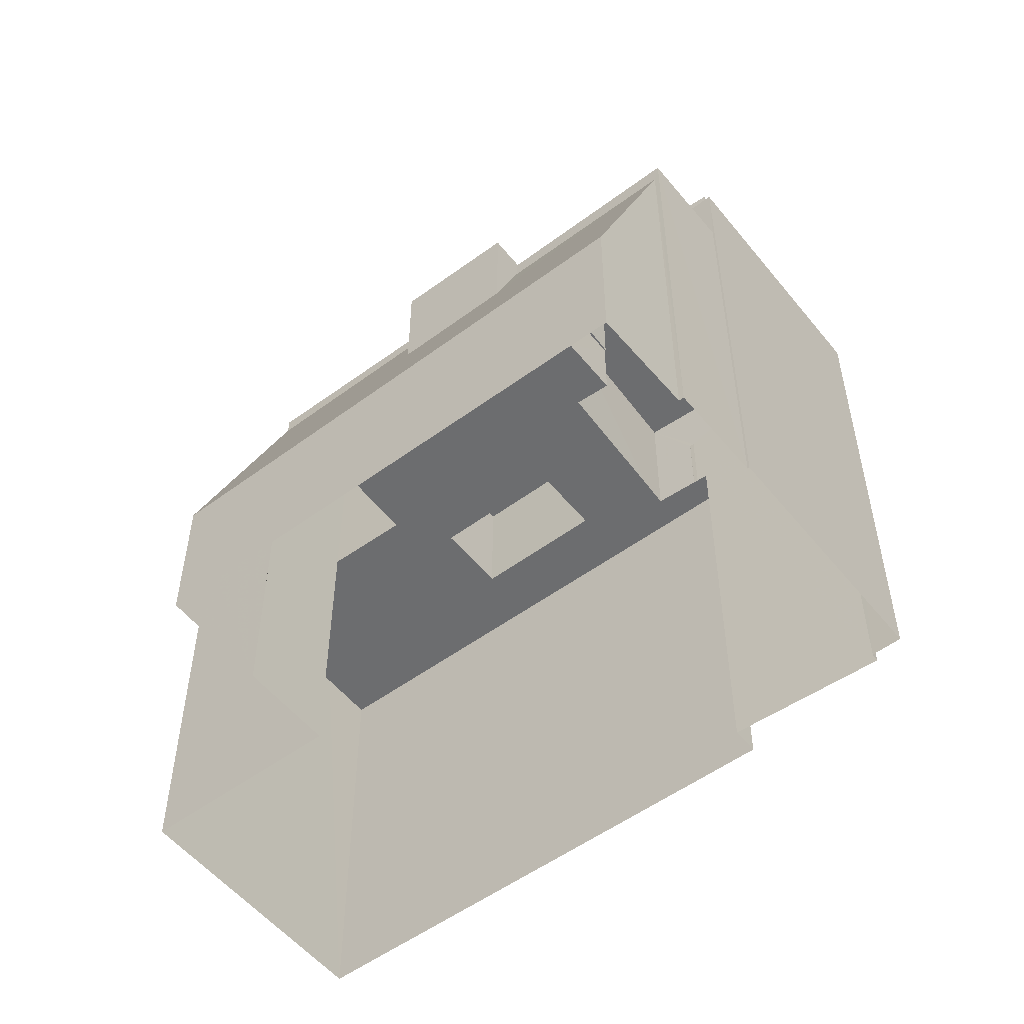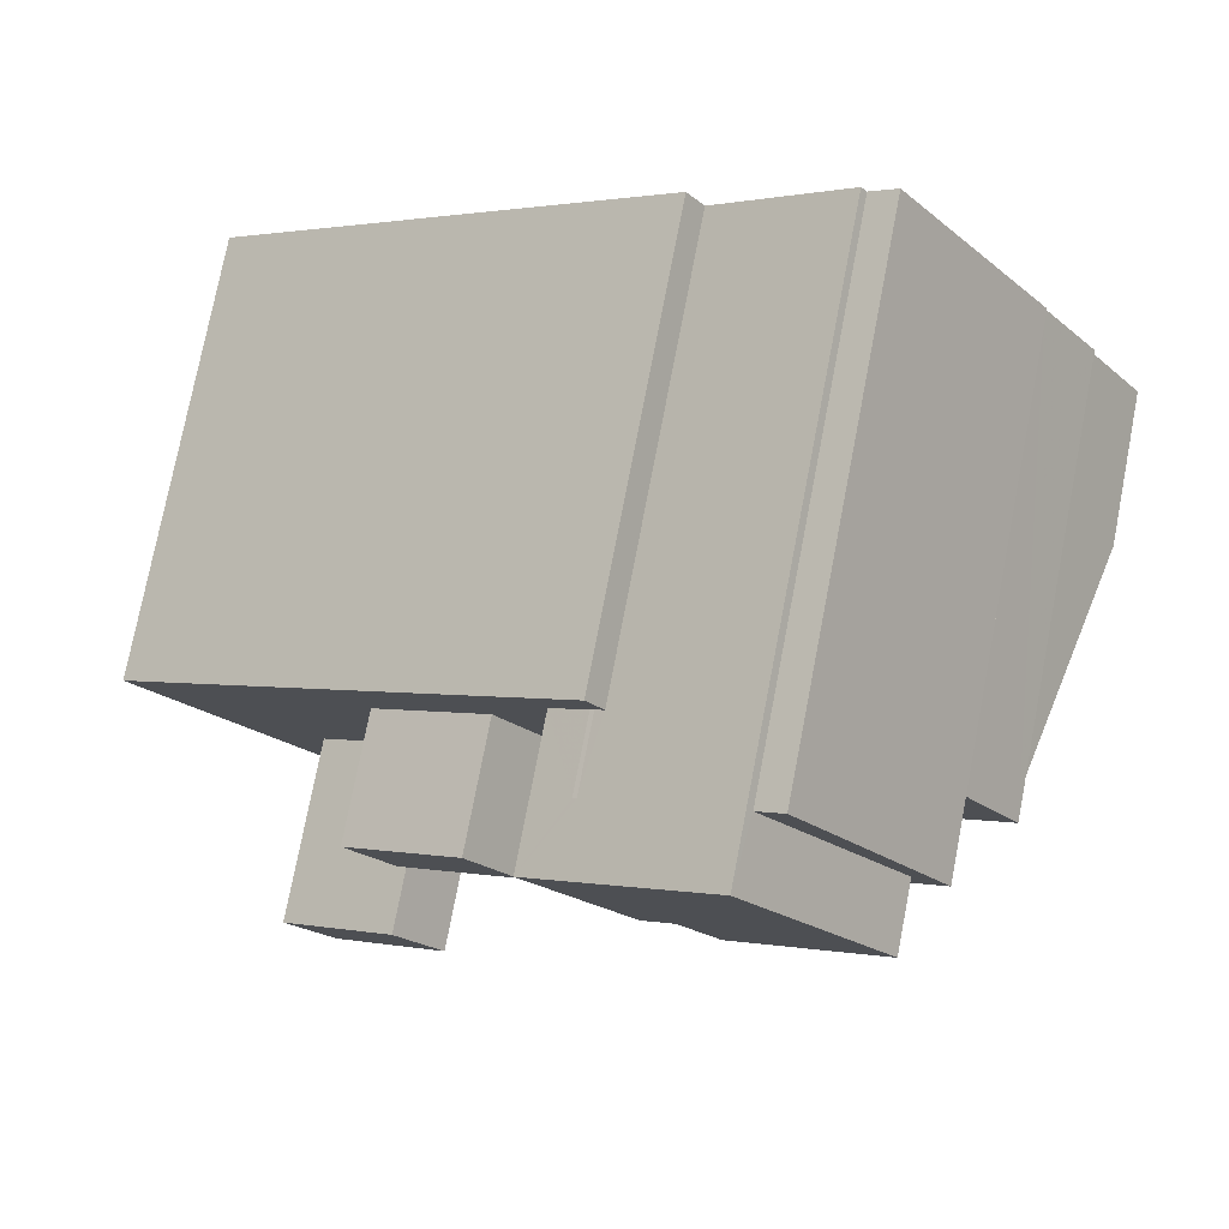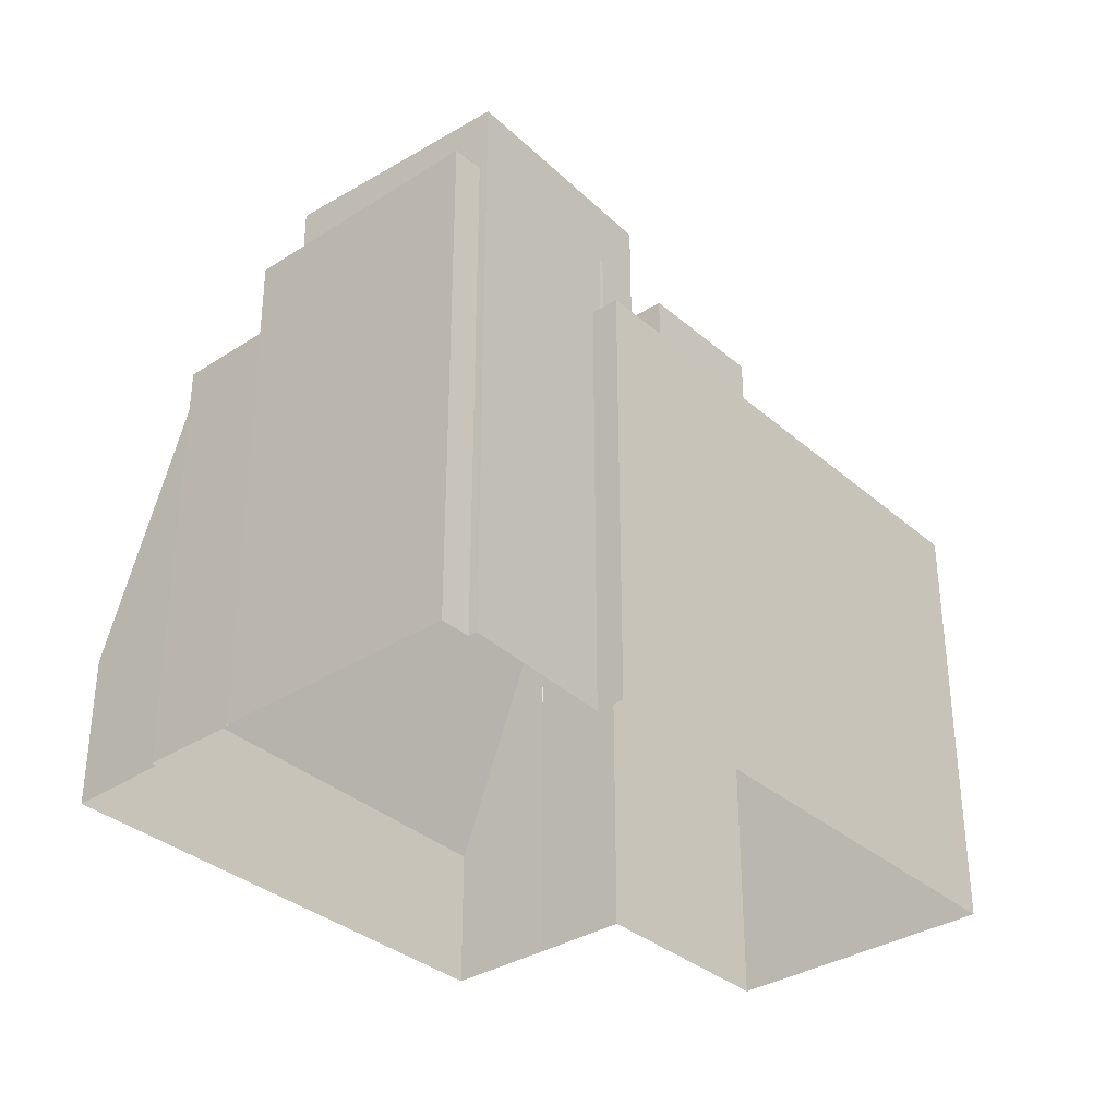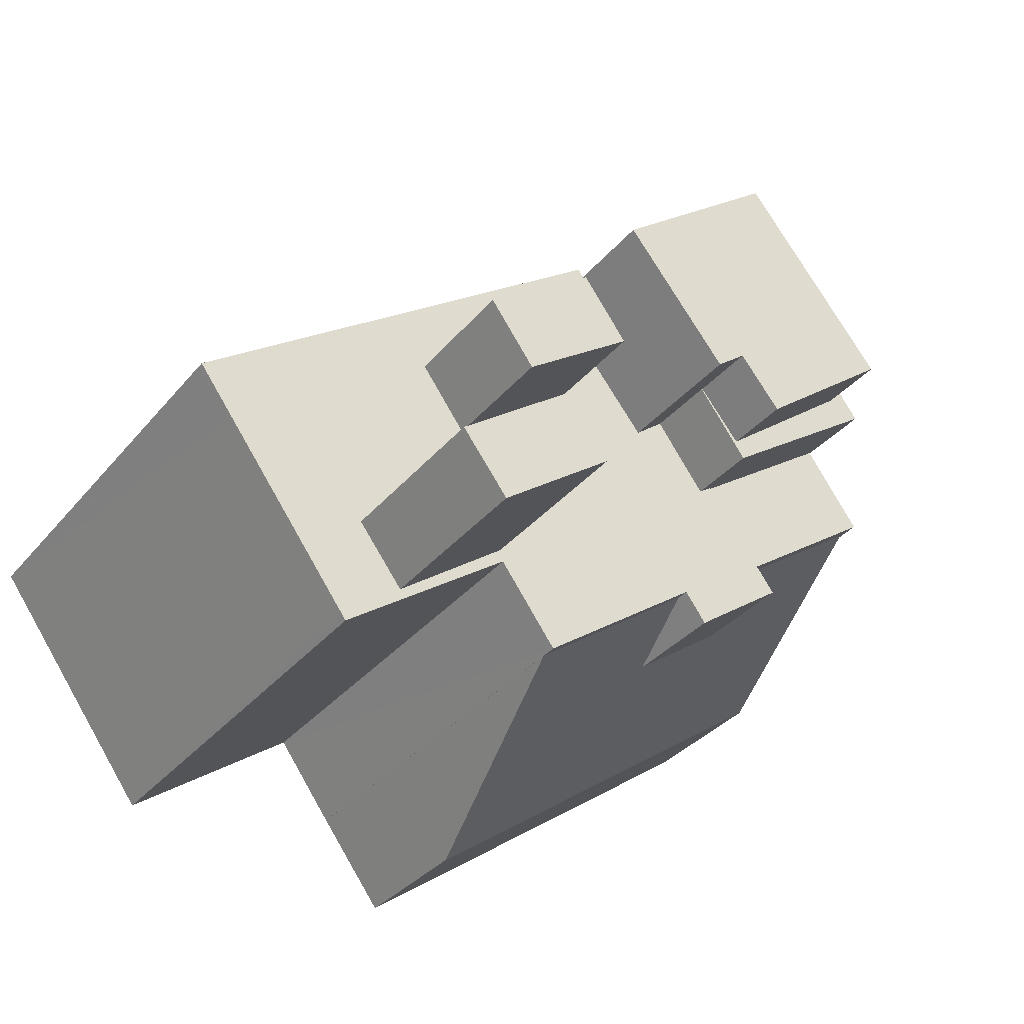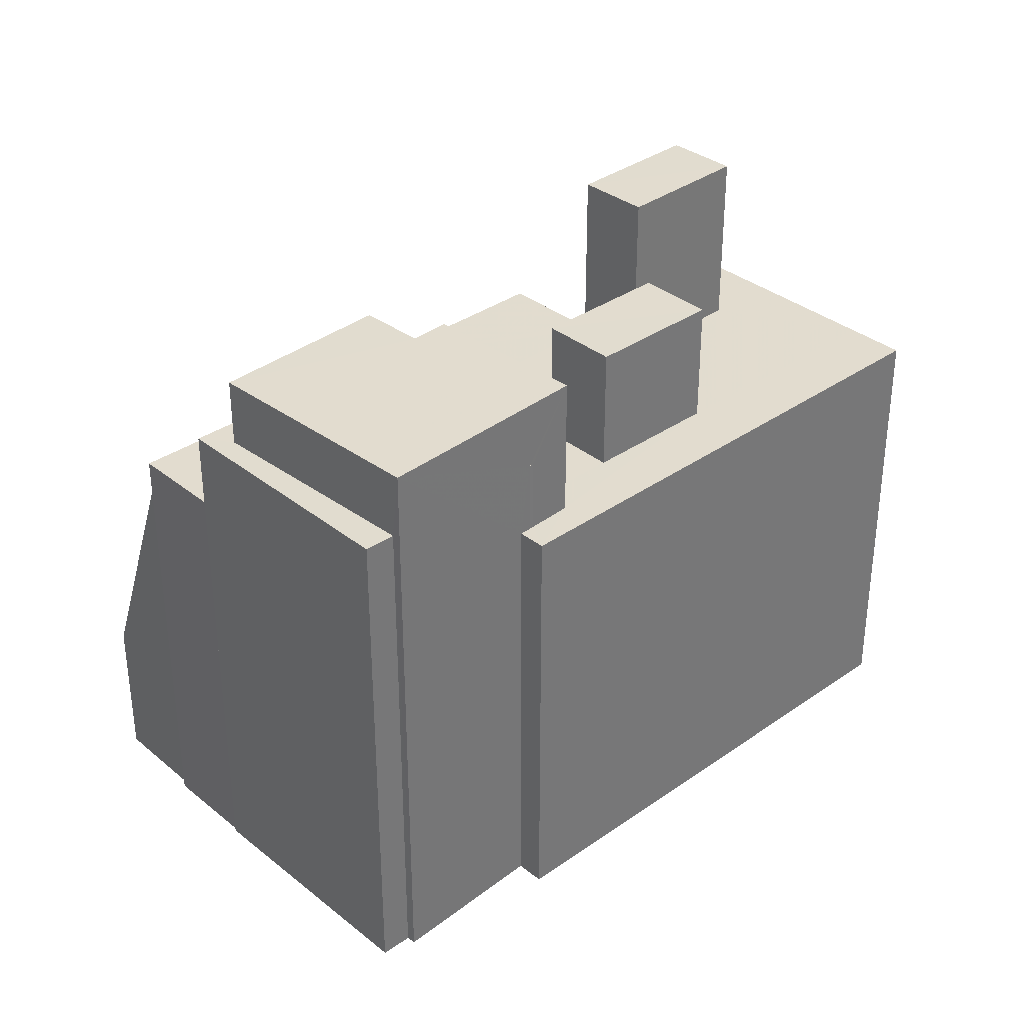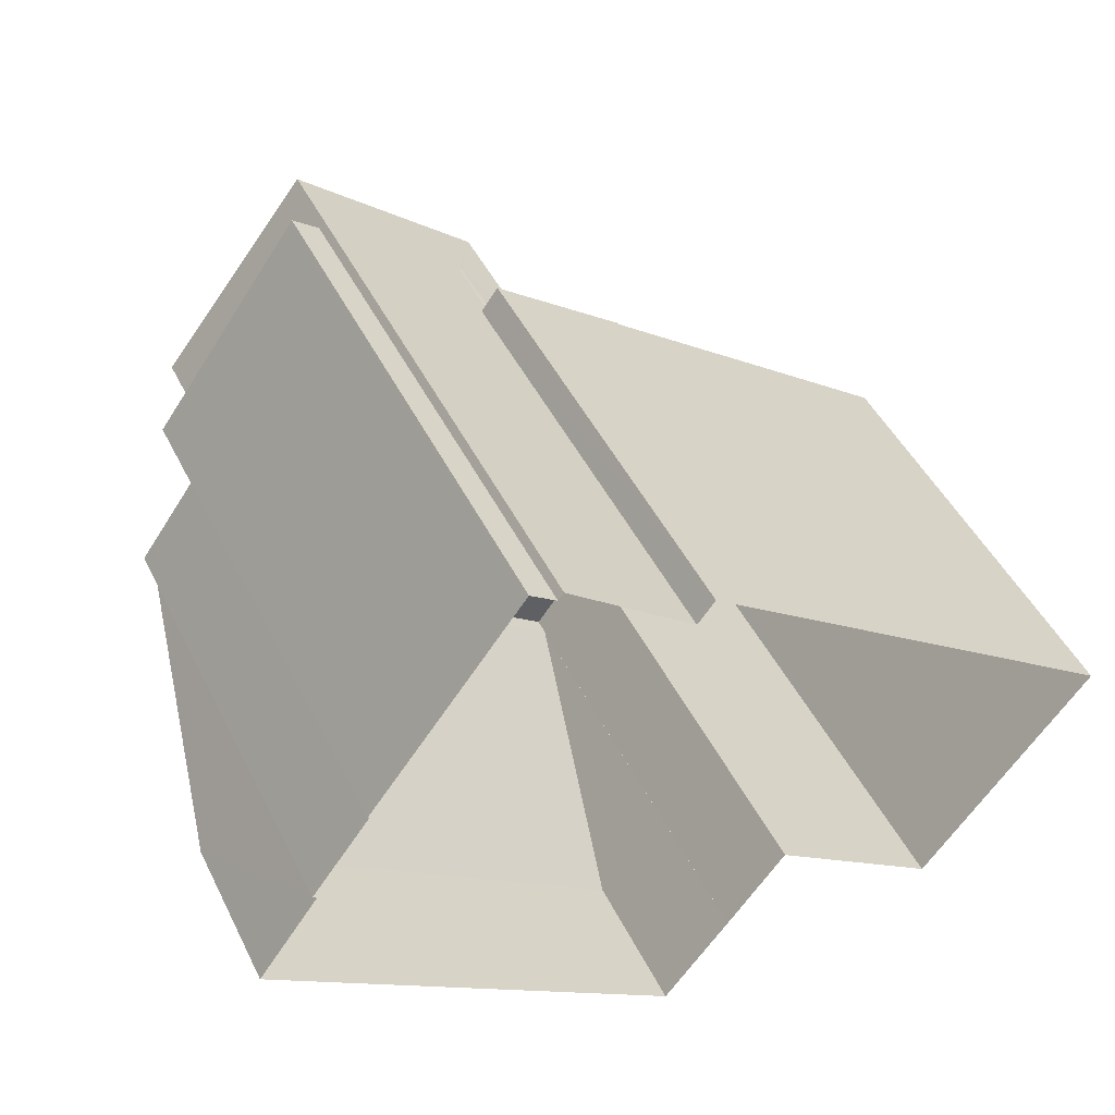
<metadata>
{"format":"obj","ext":"obj","renderer":"f3d","projection":"perspective","resolution":1024,"background":"white","views":[{"elev":-53.9,"azim":74.4,"up":"+Z"},{"elev":76.9,"azim":11.0,"up":"+Y"},{"elev":-34.2,"azim":167.2,"up":"+Z"},{"elev":-34.5,"azim":-33.7,"up":"+Y"},{"elev":34.6,"azim":173.2,"up":"+Z"},{"elev":47.2,"azim":154.5,"up":"+Y"}]}
</metadata>
<code>
v -8998 -3.731e+04 25.47
v -9004 -3.732e+04 25.48
v -9010 -3.731e+04 25.48
v -8994 -3.73e+04 25.47
v -8996 -3.731e+04 25.47
v -8978 -3.731e+04 25.46
v -8993 -3.732e+04 25.47
v -8989 -3.729e+04 25.47
v -8989 -3.729e+04 25.47
v -8993 -3.73e+04 25.47
v -8996 -3.731e+04 25.47
v -8988 -3.729e+04 25.47
v -8982 -3.73e+04 25.47
v -8982 -3.73e+04 25.47
v -8980 -3.73e+04 25.46
v -8980 -3.73e+04 25.46
v -8989 -3.731e+04 41.47
v -8996 -3.731e+04 41.35
v -8988 -3.731e+04 37.93
v -8993 -3.732e+04 30.86
v -8986 -3.731e+04 41.15
v -8985 -3.731e+04 37.99
v -8980 -3.73e+04 41.07
v -8978 -3.731e+04 31.11
v -8988 -3.731e+04 41.96
v -8985 -3.731e+04 41.95
v -8989 -3.731e+04 41.96
v -8988 -3.73e+04 41.96
v -8988 -3.73e+04 41.96
v -8998 -3.731e+04 41.96
v -8996 -3.731e+04 41.96
v -9002 -3.731e+04 41.96
v -9004 -3.732e+04 41.97
v -9004 -3.732e+04 41.97
v -8998 -3.731e+04 41.96
v -8989 -3.73e+04 41.96
v -8990 -3.73e+04 41.96
v -8991 -3.73e+04 41.96
v -9004 -3.731e+04 41.97
v -9009 -3.731e+04 41.97
v -9001 -3.73e+04 41.97
v -8995 -3.73e+04 41.96
v -8995 -3.73e+04 41.96
v -8997 -3.73e+04 41.96
v -9000 -3.731e+04 41.96
v -9000 -3.731e+04 41.96
v -8993 -3.73e+04 41.96
v -8994 -3.73e+04 41.96
v -8994 -3.73e+04 41.96
v -8995 -3.73e+04 41.96
v -9010 -3.731e+04 41.97
v -8994 -3.73e+04 41.96
v -8994 -3.73e+04 41.96
v -8998 -3.731e+04 48.67
v -9004 -3.731e+04 48.68
v -9002 -3.731e+04 48.67
v -9000 -3.731e+04 48.67
v -9001 -3.73e+04 46.64
v -8995 -3.73e+04 46.64
v -8997 -3.73e+04 46.64
v -9000 -3.731e+04 46.64
v -8988 -3.729e+04 44.72
v -8989 -3.729e+04 44.72
v -8983 -3.73e+04 44.71
v -8982 -3.73e+04 44.71
v -8988 -3.73e+04 44.72
v -8990 -3.73e+04 44.72
v -8990 -3.73e+04 44.72
v -8989 -3.73e+04 44.72
v -8994 -3.73e+04 44.72
v -8994 -3.73e+04 44.72
v -8994 -3.73e+04 44.72
v -8986 -3.731e+04 41.81
v -8982 -3.73e+04 41.81
v -8988 -3.73e+04 41.82
v -8980 -3.73e+04 41.81
v -8991 -3.73e+04 47.26
v -8990 -3.73e+04 47.26
v -8995 -3.73e+04 47.26
v -8989 -3.729e+04 47.26
v -8983 -3.73e+04 47.25
v -8989 -3.73e+04 47.26
f 1 2 3
f 4 1 3
f 5 6 7
f 8 9 10
f 1 4 10
f 1 5 11
f 12 13 14
f 9 12 14
f 6 5 15
f 15 14 16
f 9 14 10
f 10 14 1
f 5 1 15
f 1 14 15
f 17 18 19
f 18 20 19
f 21 22 23
f 23 22 24
f 19 20 24
f 22 19 24
f 25 26 27
f 26 28 29
f 30 31 27
f 32 33 30
f 34 33 32
f 35 27 36
f 36 27 29
f 32 30 35
f 27 26 29
f 30 27 35
f 36 37 38
f 32 39 34
f 39 40 34
f 38 35 36
f 41 40 39
f 42 43 38
f 42 44 43
f 35 45 46
f 45 39 46
f 45 41 39
f 35 43 45
f 38 43 35
f 47 48 49
f 44 42 50
f 48 51 41
f 51 40 41
f 50 52 53
f 49 48 53
f 41 44 50
f 41 50 48
f 48 50 53
f 54 55 56
f 54 57 55
f 58 59 60
f 58 61 59
f 62 63 64
f 62 64 65
f 64 66 65
f 67 68 69
f 69 68 66
f 64 69 66
f 70 71 72
f 73 74 75
f 73 76 74
f 77 78 79
f 79 78 80
f 80 78 81
f 78 82 81
f 5 7 20
f 18 5 20
f 15 24 6
f 15 23 24
f 6 20 7
f 6 24 20
f 18 17 31
f 5 18 11
f 17 27 31
f 11 18 31
f 34 2 33
f 3 2 40
f 51 3 40
f 2 34 40
f 3 48 4
f 3 51 48
f 47 4 48
f 47 10 4
f 31 30 1
f 11 31 1
f 30 2 1
f 30 33 2
f 22 21 26
f 26 73 28
f 73 75 28
f 21 73 26
f 22 26 25
f 19 22 25
f 17 25 27
f 17 19 25
f 39 56 55
f 39 32 56
f 39 55 57
f 46 39 57
f 46 57 54
f 35 46 54
f 32 54 56
f 32 35 54
f 44 60 59
f 43 44 59
f 45 59 61
f 45 43 59
f 41 61 58
f 41 45 61
f 41 58 60
f 44 41 60
f 14 13 74
f 13 65 74
f 28 66 29
f 28 65 66
f 75 74 28
f 74 65 28
f 12 62 65
f 13 12 65
f 9 62 12
f 9 63 62
f 52 70 72
f 53 52 72
f 66 68 36
f 66 36 29
f 68 37 36
f 53 72 71
f 49 53 71
f 14 76 16
f 14 74 76
f 73 23 76
f 76 23 16
f 73 21 23
f 16 23 15
f 52 50 70
f 10 47 8
f 50 79 70
f 8 47 80
f 71 79 80
f 47 49 71
f 70 79 71
f 47 71 80
f 80 81 63
f 81 64 63
f 8 80 63
f 9 8 63
f 67 78 68
f 37 68 38
f 38 68 77
f 68 78 77
f 38 77 42
f 77 79 42
f 79 50 42
f 69 81 82
f 69 64 81
f 67 82 78
f 67 69 82

</code>
